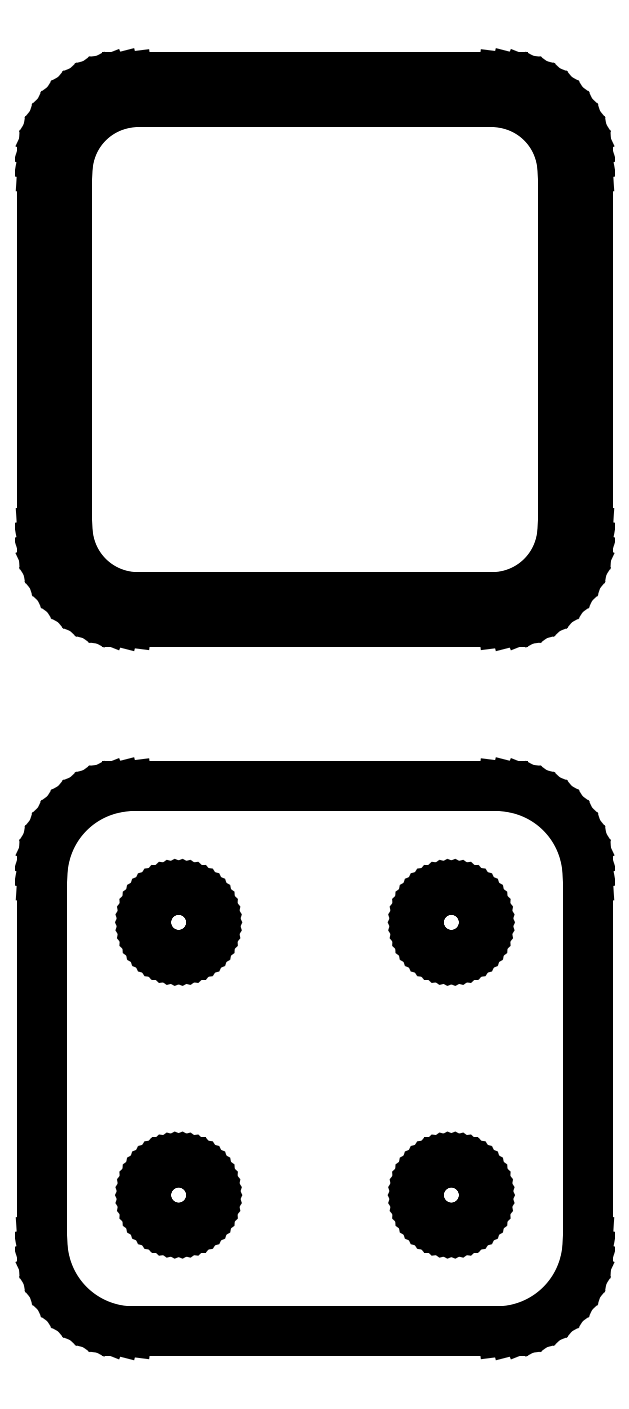
<metadata>
{"format":"dxf","ext":"dxf","renderer":"ezdxf+matplotlib","layout":"modelspace","background":"white","min_lineweight":24,"dpi":150}
</metadata>
<code>
0
SECTION
2
ENTITIES
0
LINE
8
0
10
10.94
20
63.09
11
11.55
21
63.24
0
LINE
8
0
10
11.55
20
63.24
11
12.13
21
63.48
0
LINE
8
0
10
12.13
20
63.48
11
12.68
21
63.78
0
LINE
8
0
10
12.68
20
63.78
11
13.19
21
64.15
0
LINE
8
0
10
13.19
20
64.15
11
13.64
21
64.58
0
LINE
8
0
10
13.64
20
64.58
11
14.05
21
65.06
0
LINE
8
0
10
14.05
20
65.06
11
14.38
21
65.59
0
LINE
8
0
10
14.38
20
65.59
11
14.65
21
66.16
0
LINE
8
0
10
14.65
20
66.16
11
14.84
21
66.76
0
LINE
8
0
10
14.84
20
66.76
11
14.96
21
67.37
0
LINE
8
0
10
14.96
20
67.37
11
15
21
68
0
LINE
8
0
10
15
20
68
11
15
21
88
0
LINE
8
0
10
15
20
88
11
14.96
21
88.63
0
LINE
8
0
10
14.96
20
88.63
11
14.84
21
89.24
0
LINE
8
0
10
14.84
20
89.24
11
14.65
21
89.84
0
LINE
8
0
10
14.65
20
89.84
11
14.38
21
90.41
0
LINE
8
0
10
14.38
20
90.41
11
14.05
21
90.94
0
LINE
8
0
10
14.05
20
90.94
11
13.64
21
91.42
0
LINE
8
0
10
13.64
20
91.42
11
13.19
21
91.85
0
LINE
8
0
10
13.19
20
91.85
11
12.68
21
92.22
0
LINE
8
0
10
12.68
20
92.22
11
12.13
21
92.52
0
LINE
8
0
10
12.13
20
92.52
11
11.55
21
92.76
0
LINE
8
0
10
11.55
20
92.76
11
10.94
21
92.91
0
LINE
8
0
10
10.94
20
92.91
11
10.31
21
92.99
0
LINE
8
0
10
10.31
20
92.99
11
-10.31
21
92.99
0
LINE
8
0
10
-10.31
20
92.99
11
-10.94
21
92.91
0
LINE
8
0
10
-10.94
20
92.91
11
-11.55
21
92.76
0
LINE
8
0
10
-11.55
20
92.76
11
-12.13
21
92.52
0
LINE
8
0
10
-12.13
20
92.52
11
-12.68
21
92.22
0
LINE
8
0
10
-12.68
20
92.22
11
-13.19
21
91.85
0
LINE
8
0
10
-13.19
20
91.85
11
-13.64
21
91.42
0
LINE
8
0
10
-13.64
20
91.42
11
-14.05
21
90.94
0
LINE
8
0
10
-14.05
20
90.94
11
-14.38
21
90.41
0
LINE
8
0
10
-14.38
20
90.41
11
-14.65
21
89.84
0
LINE
8
0
10
-14.65
20
89.84
11
-14.84
21
89.24
0
LINE
8
0
10
-14.84
20
89.24
11
-14.96
21
88.63
0
LINE
8
0
10
-14.96
20
88.63
11
-15
21
88
0
LINE
8
0
10
-15
20
88
11
-15
21
68
0
LINE
8
0
10
-15
20
68
11
-14.96
21
67.37
0
LINE
8
0
10
-14.96
20
67.37
11
-14.84
21
66.76
0
LINE
8
0
10
-14.84
20
66.76
11
-14.65
21
66.16
0
LINE
8
0
10
-14.65
20
66.16
11
-14.38
21
65.59
0
LINE
8
0
10
-14.38
20
65.59
11
-14.05
21
65.06
0
LINE
8
0
10
-14.05
20
65.06
11
-13.64
21
64.58
0
LINE
8
0
10
-13.64
20
64.58
11
-13.19
21
64.15
0
LINE
8
0
10
-13.19
20
64.15
11
-12.68
21
63.78
0
LINE
8
0
10
-12.68
20
63.78
11
-12.13
21
63.48
0
LINE
8
0
10
-12.13
20
63.48
11
-11.55
21
63.24
0
LINE
8
0
10
-11.55
20
63.24
11
-10.94
21
63.09
0
LINE
8
0
10
-10.94
20
63.09
11
-10.31
21
63.01
0
LINE
8
0
10
-10.31
20
63.01
11
10.31
21
63.01
0
LINE
8
0
10
10.31
20
63.01
11
10.94
21
63.09
0
LINE
8
0
10
-9.993
20
64.39
11
-10.48
21
64.45
0
LINE
8
0
10
-10.48
20
64.45
11
-10.95
21
64.57
0
LINE
8
0
10
-10.95
20
64.57
11
-11.4
21
64.75
0
LINE
8
0
10
-11.4
20
64.75
11
-11.82
21
64.98
0
LINE
8
0
10
-11.82
20
64.98
11
-12.22
21
65.27
0
LINE
8
0
10
-12.22
20
65.27
11
-12.57
21
65.6
0
LINE
8
0
10
-12.57
20
65.6
11
-12.88
21
65.98
0
LINE
8
0
10
-12.88
20
65.98
11
-13.14
21
66.39
0
LINE
8
0
10
-13.14
20
66.39
11
-13.35
21
66.83
0
LINE
8
0
10
-13.35
20
66.83
11
-13.5
21
67.29
0
LINE
8
0
10
-13.5
20
67.29
11
-13.59
21
67.77
0
LINE
8
0
10
-13.59
20
67.77
11
-13.62
21
68.25
0
LINE
8
0
10
-13.62
20
68.25
11
-13.62
21
87.75
0
LINE
8
0
10
-13.62
20
87.75
11
-13.59
21
88.23
0
LINE
8
0
10
-13.59
20
88.23
11
-13.5
21
88.71
0
LINE
8
0
10
-13.5
20
88.71
11
-13.35
21
89.17
0
LINE
8
0
10
-13.35
20
89.17
11
-13.14
21
89.61
0
LINE
8
0
10
-13.14
20
89.61
11
-12.88
21
90.02
0
LINE
8
0
10
-12.88
20
90.02
11
-12.57
21
90.4
0
LINE
8
0
10
-12.57
20
90.4
11
-12.22
21
90.73
0
LINE
8
0
10
-12.22
20
90.73
11
-11.82
21
91.02
0
LINE
8
0
10
-11.82
20
91.02
11
-11.4
21
91.25
0
LINE
8
0
10
-11.4
20
91.25
11
-10.95
21
91.43
0
LINE
8
0
10
-10.95
20
91.43
11
-10.48
21
91.55
0
LINE
8
0
10
-10.48
20
91.55
11
-9.993
21
91.61
0
LINE
8
0
10
-9.993
20
91.61
11
9.993
21
91.61
0
LINE
8
0
10
9.993
20
91.61
11
10.48
21
91.55
0
LINE
8
0
10
10.48
20
91.55
11
10.95
21
91.43
0
LINE
8
0
10
10.95
20
91.43
11
11.4
21
91.25
0
LINE
8
0
10
11.4
20
91.25
11
11.82
21
91.02
0
LINE
8
0
10
11.82
20
91.02
11
12.22
21
90.73
0
LINE
8
0
10
12.22
20
90.73
11
12.57
21
90.4
0
LINE
8
0
10
12.57
20
90.4
11
12.88
21
90.02
0
LINE
8
0
10
12.88
20
90.02
11
13.14
21
89.61
0
LINE
8
0
10
13.14
20
89.61
11
13.35
21
89.17
0
LINE
8
0
10
13.35
20
89.17
11
13.5
21
88.71
0
LINE
8
0
10
13.5
20
88.71
11
13.59
21
88.23
0
LINE
8
0
10
13.59
20
88.23
11
13.62
21
87.75
0
LINE
8
0
10
13.62
20
87.75
11
13.62
21
68.25
0
LINE
8
0
10
13.62
20
68.25
11
13.59
21
67.77
0
LINE
8
0
10
13.59
20
67.77
11
13.5
21
67.29
0
LINE
8
0
10
13.5
20
67.29
11
13.35
21
66.83
0
LINE
8
0
10
13.35
20
66.83
11
13.14
21
66.39
0
LINE
8
0
10
13.14
20
66.39
11
12.88
21
65.98
0
LINE
8
0
10
12.88
20
65.98
11
12.57
21
65.6
0
LINE
8
0
10
12.57
20
65.6
11
12.22
21
65.27
0
LINE
8
0
10
12.22
20
65.27
11
11.82
21
64.98
0
LINE
8
0
10
11.82
20
64.98
11
11.4
21
64.75
0
LINE
8
0
10
11.4
20
64.75
11
10.95
21
64.57
0
LINE
8
0
10
10.95
20
64.57
11
10.48
21
64.45
0
LINE
8
0
10
10.48
20
64.45
11
9.993
21
64.39
0
LINE
8
0
10
9.993
20
64.39
11
-9.993
21
64.39
0
LINE
8
0
10
10.94
20
24.09
11
11.55
21
24.24
0
LINE
8
0
10
11.55
20
24.24
11
12.13
21
24.48
0
LINE
8
0
10
12.13
20
24.48
11
12.68
21
24.78
0
LINE
8
0
10
12.68
20
24.78
11
13.19
21
25.15
0
LINE
8
0
10
13.19
20
25.15
11
13.64
21
25.58
0
LINE
8
0
10
13.64
20
25.58
11
14.05
21
26.06
0
LINE
8
0
10
14.05
20
26.06
11
14.38
21
26.59
0
LINE
8
0
10
14.38
20
26.59
11
14.65
21
27.16
0
LINE
8
0
10
14.65
20
27.16
11
14.84
21
27.76
0
LINE
8
0
10
14.84
20
27.76
11
14.96
21
28.37
0
LINE
8
0
10
14.96
20
28.37
11
15
21
29
0
LINE
8
0
10
15
20
29
11
15
21
49
0
LINE
8
0
10
15
20
49
11
14.96
21
49.63
0
LINE
8
0
10
14.96
20
49.63
11
14.84
21
50.24
0
LINE
8
0
10
14.84
20
50.24
11
14.65
21
50.84
0
LINE
8
0
10
14.65
20
50.84
11
14.38
21
51.41
0
LINE
8
0
10
14.38
20
51.41
11
14.05
21
51.94
0
LINE
8
0
10
14.05
20
51.94
11
13.64
21
52.42
0
LINE
8
0
10
13.64
20
52.42
11
13.19
21
52.85
0
LINE
8
0
10
13.19
20
52.85
11
12.68
21
53.22
0
LINE
8
0
10
12.68
20
53.22
11
12.13
21
53.52
0
LINE
8
0
10
12.13
20
53.52
11
11.55
21
53.76
0
LINE
8
0
10
11.55
20
53.76
11
10.94
21
53.91
0
LINE
8
0
10
10.94
20
53.91
11
10.31
21
53.99
0
LINE
8
0
10
10.31
20
53.99
11
-10.31
21
53.99
0
LINE
8
0
10
-10.31
20
53.99
11
-10.94
21
53.91
0
LINE
8
0
10
-10.94
20
53.91
11
-11.55
21
53.76
0
LINE
8
0
10
-11.55
20
53.76
11
-12.13
21
53.52
0
LINE
8
0
10
-12.13
20
53.52
11
-12.68
21
53.22
0
LINE
8
0
10
-12.68
20
53.22
11
-13.19
21
52.85
0
LINE
8
0
10
-13.19
20
52.85
11
-13.64
21
52.42
0
LINE
8
0
10
-13.64
20
52.42
11
-14.05
21
51.94
0
LINE
8
0
10
-14.05
20
51.94
11
-14.38
21
51.41
0
LINE
8
0
10
-14.38
20
51.41
11
-14.65
21
50.84
0
LINE
8
0
10
-14.65
20
50.84
11
-14.84
21
50.24
0
LINE
8
0
10
-14.84
20
50.24
11
-14.96
21
49.63
0
LINE
8
0
10
-14.96
20
49.63
11
-15
21
49
0
LINE
8
0
10
-15
20
49
11
-15
21
29
0
LINE
8
0
10
-15
20
29
11
-14.96
21
28.37
0
LINE
8
0
10
-14.96
20
28.37
11
-14.84
21
27.76
0
LINE
8
0
10
-14.84
20
27.76
11
-14.65
21
27.16
0
LINE
8
0
10
-14.65
20
27.16
11
-14.38
21
26.59
0
LINE
8
0
10
-14.38
20
26.59
11
-14.05
21
26.06
0
LINE
8
0
10
-14.05
20
26.06
11
-13.64
21
25.58
0
LINE
8
0
10
-13.64
20
25.58
11
-13.19
21
25.15
0
LINE
8
0
10
-13.19
20
25.15
11
-12.68
21
24.78
0
LINE
8
0
10
-12.68
20
24.78
11
-12.13
21
24.48
0
LINE
8
0
10
-12.13
20
24.48
11
-11.55
21
24.24
0
LINE
8
0
10
-11.55
20
24.24
11
-10.94
21
24.09
0
LINE
8
0
10
-10.94
20
24.09
11
-10.31
21
24.01
0
LINE
8
0
10
-10.31
20
24.01
11
10.31
21
24.01
0
LINE
8
0
10
10.31
20
24.01
11
10.94
21
24.09
0
LINE
8
0
10
7.387
20
44.7
11
7.163
21
44.73
0
LINE
8
0
10
7.163
20
44.73
11
6.944
21
44.79
0
LINE
8
0
10
6.944
20
44.79
11
6.734
21
44.87
0
LINE
8
0
10
6.734
20
44.87
11
6.536
21
44.98
0
LINE
8
0
10
6.536
20
44.98
11
6.353
21
45.11
0
LINE
8
0
10
6.353
20
45.11
11
6.188
21
45.27
0
LINE
8
0
10
6.188
20
45.27
11
6.044
21
45.44
0
LINE
8
0
10
6.044
20
45.44
11
5.923
21
45.63
0
LINE
8
0
10
5.923
20
45.63
11
5.826
21
45.84
0
LINE
8
0
10
5.826
20
45.84
11
5.757
21
46.05
0
LINE
8
0
10
5.757
20
46.05
11
5.714
21
46.27
0
LINE
8
0
10
5.714
20
46.27
11
5.7
21
46.5
0
LINE
8
0
10
5.7
20
46.5
11
5.714
21
46.73
0
LINE
8
0
10
5.714
20
46.73
11
5.757
21
46.95
0
LINE
8
0
10
5.757
20
46.95
11
5.826
21
47.16
0
LINE
8
0
10
5.826
20
47.16
11
5.923
21
47.37
0
LINE
8
0
10
5.923
20
47.37
11
6.044
21
47.56
0
LINE
8
0
10
6.044
20
47.56
11
6.188
21
47.73
0
LINE
8
0
10
6.188
20
47.73
11
6.353
21
47.89
0
LINE
8
0
10
6.353
20
47.89
11
6.536
21
48.02
0
LINE
8
0
10
6.536
20
48.02
11
6.734
21
48.13
0
LINE
8
0
10
6.734
20
48.13
11
6.944
21
48.21
0
LINE
8
0
10
6.944
20
48.21
11
7.163
21
48.27
0
LINE
8
0
10
7.163
20
48.27
11
7.387
21
48.3
0
LINE
8
0
10
7.387
20
48.3
11
7.613
21
48.3
0
LINE
8
0
10
7.613
20
48.3
11
7.837
21
48.27
0
LINE
8
0
10
7.837
20
48.27
11
8.056
21
48.21
0
LINE
8
0
10
8.056
20
48.21
11
8.266
21
48.13
0
LINE
8
0
10
8.266
20
48.13
11
8.464
21
48.02
0
LINE
8
0
10
8.464
20
48.02
11
8.647
21
47.89
0
LINE
8
0
10
8.647
20
47.89
11
8.812
21
47.73
0
LINE
8
0
10
8.812
20
47.73
11
8.956
21
47.56
0
LINE
8
0
10
8.956
20
47.56
11
9.077
21
47.37
0
LINE
8
0
10
9.077
20
47.37
11
9.174
21
47.16
0
LINE
8
0
10
9.174
20
47.16
11
9.243
21
46.95
0
LINE
8
0
10
9.243
20
46.95
11
9.286
21
46.73
0
LINE
8
0
10
9.286
20
46.73
11
9.3
21
46.5
0
LINE
8
0
10
9.3
20
46.5
11
9.286
21
46.27
0
LINE
8
0
10
9.286
20
46.27
11
9.243
21
46.05
0
LINE
8
0
10
9.243
20
46.05
11
9.174
21
45.84
0
LINE
8
0
10
9.174
20
45.84
11
9.077
21
45.63
0
LINE
8
0
10
9.077
20
45.63
11
8.956
21
45.44
0
LINE
8
0
10
8.956
20
45.44
11
8.812
21
45.27
0
LINE
8
0
10
8.812
20
45.27
11
8.647
21
45.11
0
LINE
8
0
10
8.647
20
45.11
11
8.464
21
44.98
0
LINE
8
0
10
8.464
20
44.98
11
8.266
21
44.87
0
LINE
8
0
10
8.266
20
44.87
11
8.056
21
44.79
0
LINE
8
0
10
8.056
20
44.79
11
7.837
21
44.73
0
LINE
8
0
10
7.837
20
44.73
11
7.613
21
44.7
0
LINE
8
0
10
7.613
20
44.7
11
7.387
21
44.7
0
LINE
8
0
10
-7.613
20
44.7
11
-7.837
21
44.73
0
LINE
8
0
10
-7.837
20
44.73
11
-8.056
21
44.79
0
LINE
8
0
10
-8.056
20
44.79
11
-8.266
21
44.87
0
LINE
8
0
10
-8.266
20
44.87
11
-8.464
21
44.98
0
LINE
8
0
10
-8.464
20
44.98
11
-8.647
21
45.11
0
LINE
8
0
10
-8.647
20
45.11
11
-8.812
21
45.27
0
LINE
8
0
10
-8.812
20
45.27
11
-8.956
21
45.44
0
LINE
8
0
10
-8.956
20
45.44
11
-9.077
21
45.63
0
LINE
8
0
10
-9.077
20
45.63
11
-9.174
21
45.84
0
LINE
8
0
10
-9.174
20
45.84
11
-9.243
21
46.05
0
LINE
8
0
10
-9.243
20
46.05
11
-9.286
21
46.27
0
LINE
8
0
10
-9.286
20
46.27
11
-9.3
21
46.5
0
LINE
8
0
10
-9.3
20
46.5
11
-9.286
21
46.73
0
LINE
8
0
10
-9.286
20
46.73
11
-9.243
21
46.95
0
LINE
8
0
10
-9.243
20
46.95
11
-9.174
21
47.16
0
LINE
8
0
10
-9.174
20
47.16
11
-9.077
21
47.37
0
LINE
8
0
10
-9.077
20
47.37
11
-8.956
21
47.56
0
LINE
8
0
10
-8.956
20
47.56
11
-8.812
21
47.73
0
LINE
8
0
10
-8.812
20
47.73
11
-8.647
21
47.89
0
LINE
8
0
10
-8.647
20
47.89
11
-8.464
21
48.02
0
LINE
8
0
10
-8.464
20
48.02
11
-8.266
21
48.13
0
LINE
8
0
10
-8.266
20
48.13
11
-8.056
21
48.21
0
LINE
8
0
10
-8.056
20
48.21
11
-7.837
21
48.27
0
LINE
8
0
10
-7.837
20
48.27
11
-7.613
21
48.3
0
LINE
8
0
10
-7.613
20
48.3
11
-7.387
21
48.3
0
LINE
8
0
10
-7.387
20
48.3
11
-7.163
21
48.27
0
LINE
8
0
10
-7.163
20
48.27
11
-6.944
21
48.21
0
LINE
8
0
10
-6.944
20
48.21
11
-6.734
21
48.13
0
LINE
8
0
10
-6.734
20
48.13
11
-6.536
21
48.02
0
LINE
8
0
10
-6.536
20
48.02
11
-6.353
21
47.89
0
LINE
8
0
10
-6.353
20
47.89
11
-6.188
21
47.73
0
LINE
8
0
10
-6.188
20
47.73
11
-6.044
21
47.56
0
LINE
8
0
10
-6.044
20
47.56
11
-5.923
21
47.37
0
LINE
8
0
10
-5.923
20
47.37
11
-5.826
21
47.16
0
LINE
8
0
10
-5.826
20
47.16
11
-5.757
21
46.95
0
LINE
8
0
10
-5.757
20
46.95
11
-5.714
21
46.73
0
LINE
8
0
10
-5.714
20
46.73
11
-5.7
21
46.5
0
LINE
8
0
10
-5.7
20
46.5
11
-5.714
21
46.27
0
LINE
8
0
10
-5.714
20
46.27
11
-5.757
21
46.05
0
LINE
8
0
10
-5.757
20
46.05
11
-5.826
21
45.84
0
LINE
8
0
10
-5.826
20
45.84
11
-5.923
21
45.63
0
LINE
8
0
10
-5.923
20
45.63
11
-6.044
21
45.44
0
LINE
8
0
10
-6.044
20
45.44
11
-6.188
21
45.27
0
LINE
8
0
10
-6.188
20
45.27
11
-6.353
21
45.11
0
LINE
8
0
10
-6.353
20
45.11
11
-6.536
21
44.98
0
LINE
8
0
10
-6.536
20
44.98
11
-6.734
21
44.87
0
LINE
8
0
10
-6.734
20
44.87
11
-6.944
21
44.79
0
LINE
8
0
10
-6.944
20
44.79
11
-7.163
21
44.73
0
LINE
8
0
10
-7.163
20
44.73
11
-7.387
21
44.7
0
LINE
8
0
10
-7.387
20
44.7
11
-7.613
21
44.7
0
LINE
8
0
10
7.387
20
29.7
11
7.163
21
29.73
0
LINE
8
0
10
7.163
20
29.73
11
6.944
21
29.79
0
LINE
8
0
10
6.944
20
29.79
11
6.734
21
29.87
0
LINE
8
0
10
6.734
20
29.87
11
6.536
21
29.98
0
LINE
8
0
10
6.536
20
29.98
11
6.353
21
30.11
0
LINE
8
0
10
6.353
20
30.11
11
6.188
21
30.27
0
LINE
8
0
10
6.188
20
30.27
11
6.044
21
30.44
0
LINE
8
0
10
6.044
20
30.44
11
5.923
21
30.63
0
LINE
8
0
10
5.923
20
30.63
11
5.826
21
30.84
0
LINE
8
0
10
5.826
20
30.84
11
5.757
21
31.05
0
LINE
8
0
10
5.757
20
31.05
11
5.714
21
31.27
0
LINE
8
0
10
5.714
20
31.27
11
5.7
21
31.5
0
LINE
8
0
10
5.7
20
31.5
11
5.714
21
31.73
0
LINE
8
0
10
5.714
20
31.73
11
5.757
21
31.95
0
LINE
8
0
10
5.757
20
31.95
11
5.826
21
32.16
0
LINE
8
0
10
5.826
20
32.16
11
5.923
21
32.37
0
LINE
8
0
10
5.923
20
32.37
11
6.044
21
32.56
0
LINE
8
0
10
6.044
20
32.56
11
6.188
21
32.73
0
LINE
8
0
10
6.188
20
32.73
11
6.353
21
32.89
0
LINE
8
0
10
6.353
20
32.89
11
6.536
21
33.02
0
LINE
8
0
10
6.536
20
33.02
11
6.734
21
33.13
0
LINE
8
0
10
6.734
20
33.13
11
6.944
21
33.21
0
LINE
8
0
10
6.944
20
33.21
11
7.163
21
33.27
0
LINE
8
0
10
7.163
20
33.27
11
7.387
21
33.3
0
LINE
8
0
10
7.387
20
33.3
11
7.613
21
33.3
0
LINE
8
0
10
7.613
20
33.3
11
7.837
21
33.27
0
LINE
8
0
10
7.837
20
33.27
11
8.056
21
33.21
0
LINE
8
0
10
8.056
20
33.21
11
8.266
21
33.13
0
LINE
8
0
10
8.266
20
33.13
11
8.464
21
33.02
0
LINE
8
0
10
8.464
20
33.02
11
8.647
21
32.89
0
LINE
8
0
10
8.647
20
32.89
11
8.812
21
32.73
0
LINE
8
0
10
8.812
20
32.73
11
8.956
21
32.56
0
LINE
8
0
10
8.956
20
32.56
11
9.077
21
32.37
0
LINE
8
0
10
9.077
20
32.37
11
9.174
21
32.16
0
LINE
8
0
10
9.174
20
32.16
11
9.243
21
31.95
0
LINE
8
0
10
9.243
20
31.95
11
9.286
21
31.73
0
LINE
8
0
10
9.286
20
31.73
11
9.3
21
31.5
0
LINE
8
0
10
9.3
20
31.5
11
9.286
21
31.27
0
LINE
8
0
10
9.286
20
31.27
11
9.243
21
31.05
0
LINE
8
0
10
9.243
20
31.05
11
9.174
21
30.84
0
LINE
8
0
10
9.174
20
30.84
11
9.077
21
30.63
0
LINE
8
0
10
9.077
20
30.63
11
8.956
21
30.44
0
LINE
8
0
10
8.956
20
30.44
11
8.812
21
30.27
0
LINE
8
0
10
8.812
20
30.27
11
8.647
21
30.11
0
LINE
8
0
10
8.647
20
30.11
11
8.464
21
29.98
0
LINE
8
0
10
8.464
20
29.98
11
8.266
21
29.87
0
LINE
8
0
10
8.266
20
29.87
11
8.056
21
29.79
0
LINE
8
0
10
8.056
20
29.79
11
7.837
21
29.73
0
LINE
8
0
10
7.837
20
29.73
11
7.613
21
29.7
0
LINE
8
0
10
7.613
20
29.7
11
7.387
21
29.7
0
LINE
8
0
10
-7.613
20
29.7
11
-7.837
21
29.73
0
LINE
8
0
10
-7.837
20
29.73
11
-8.056
21
29.79
0
LINE
8
0
10
-8.056
20
29.79
11
-8.266
21
29.87
0
LINE
8
0
10
-8.266
20
29.87
11
-8.464
21
29.98
0
LINE
8
0
10
-8.464
20
29.98
11
-8.647
21
30.11
0
LINE
8
0
10
-8.647
20
30.11
11
-8.812
21
30.27
0
LINE
8
0
10
-8.812
20
30.27
11
-8.956
21
30.44
0
LINE
8
0
10
-8.956
20
30.44
11
-9.077
21
30.63
0
LINE
8
0
10
-9.077
20
30.63
11
-9.174
21
30.84
0
LINE
8
0
10
-9.174
20
30.84
11
-9.243
21
31.05
0
LINE
8
0
10
-9.243
20
31.05
11
-9.286
21
31.27
0
LINE
8
0
10
-9.286
20
31.27
11
-9.3
21
31.5
0
LINE
8
0
10
-9.3
20
31.5
11
-9.286
21
31.73
0
LINE
8
0
10
-9.286
20
31.73
11
-9.243
21
31.95
0
LINE
8
0
10
-9.243
20
31.95
11
-9.174
21
32.16
0
LINE
8
0
10
-9.174
20
32.16
11
-9.077
21
32.37
0
LINE
8
0
10
-9.077
20
32.37
11
-8.956
21
32.56
0
LINE
8
0
10
-8.956
20
32.56
11
-8.812
21
32.73
0
LINE
8
0
10
-8.812
20
32.73
11
-8.647
21
32.89
0
LINE
8
0
10
-8.647
20
32.89
11
-8.464
21
33.02
0
LINE
8
0
10
-8.464
20
33.02
11
-8.266
21
33.13
0
LINE
8
0
10
-8.266
20
33.13
11
-8.056
21
33.21
0
LINE
8
0
10
-8.056
20
33.21
11
-7.837
21
33.27
0
LINE
8
0
10
-7.837
20
33.27
11
-7.613
21
33.3
0
LINE
8
0
10
-7.613
20
33.3
11
-7.387
21
33.3
0
LINE
8
0
10
-7.387
20
33.3
11
-7.163
21
33.27
0
LINE
8
0
10
-7.163
20
33.27
11
-6.944
21
33.21
0
LINE
8
0
10
-6.944
20
33.21
11
-6.734
21
33.13
0
LINE
8
0
10
-6.734
20
33.13
11
-6.536
21
33.02
0
LINE
8
0
10
-6.536
20
33.02
11
-6.353
21
32.89
0
LINE
8
0
10
-6.353
20
32.89
11
-6.188
21
32.73
0
LINE
8
0
10
-6.188
20
32.73
11
-6.044
21
32.56
0
LINE
8
0
10
-6.044
20
32.56
11
-5.923
21
32.37
0
LINE
8
0
10
-5.923
20
32.37
11
-5.826
21
32.16
0
LINE
8
0
10
-5.826
20
32.16
11
-5.757
21
31.95
0
LINE
8
0
10
-5.757
20
31.95
11
-5.714
21
31.73
0
LINE
8
0
10
-5.714
20
31.73
11
-5.7
21
31.5
0
LINE
8
0
10
-5.7
20
31.5
11
-5.714
21
31.27
0
LINE
8
0
10
-5.714
20
31.27
11
-5.757
21
31.05
0
LINE
8
0
10
-5.757
20
31.05
11
-5.826
21
30.84
0
LINE
8
0
10
-5.826
20
30.84
11
-5.923
21
30.63
0
LINE
8
0
10
-5.923
20
30.63
11
-6.044
21
30.44
0
LINE
8
0
10
-6.044
20
30.44
11
-6.188
21
30.27
0
LINE
8
0
10
-6.188
20
30.27
11
-6.353
21
30.11
0
LINE
8
0
10
-6.353
20
30.11
11
-6.536
21
29.98
0
LINE
8
0
10
-6.536
20
29.98
11
-6.734
21
29.87
0
LINE
8
0
10
-6.734
20
29.87
11
-6.944
21
29.79
0
LINE
8
0
10
-6.944
20
29.79
11
-7.163
21
29.73
0
LINE
8
0
10
-7.163
20
29.73
11
-7.387
21
29.7
0
LINE
8
0
10
-7.387
20
29.7
11
-7.613
21
29.7
0
ENDSEC
0
EOF

</code>
